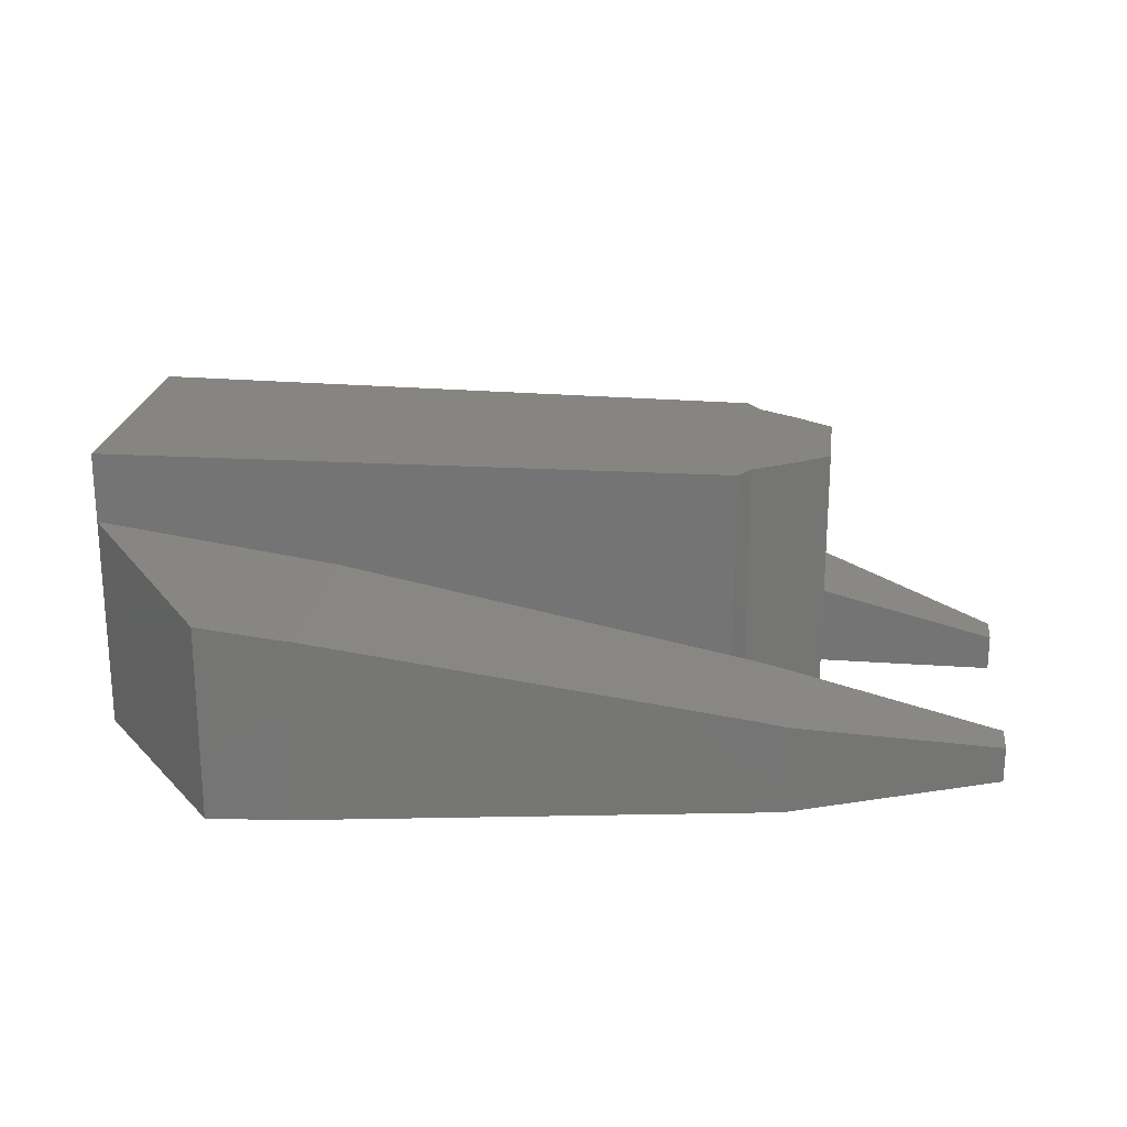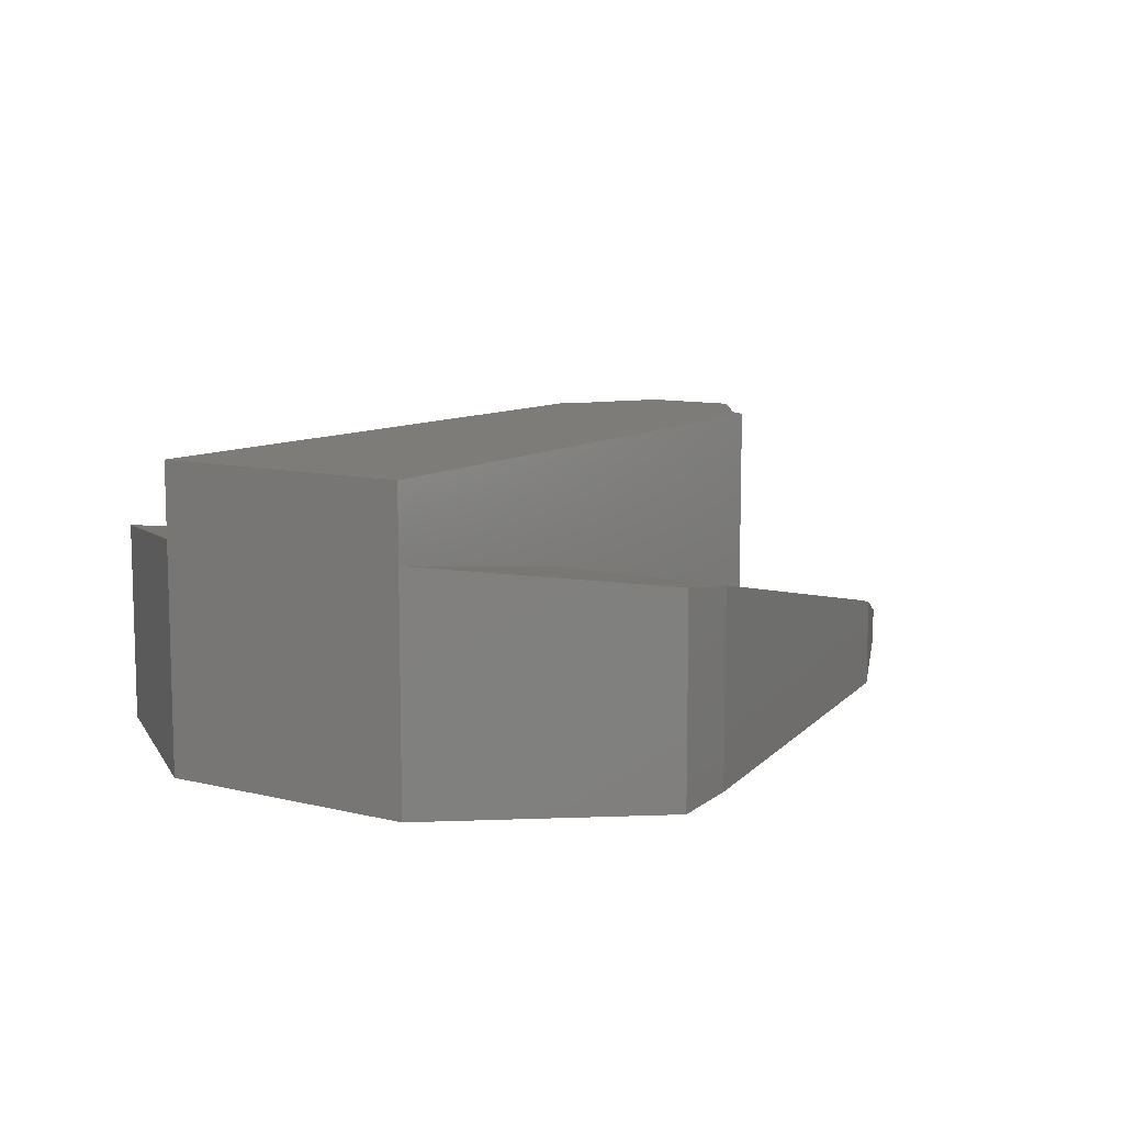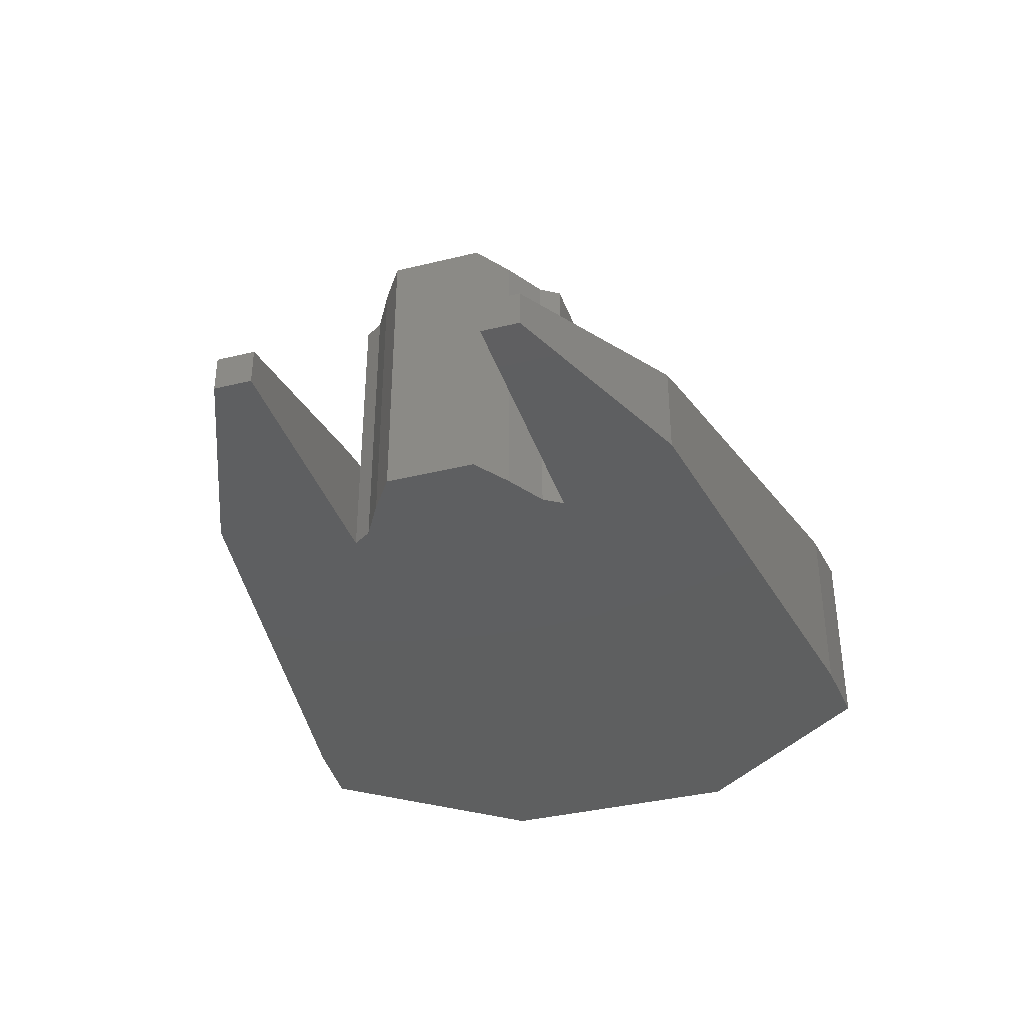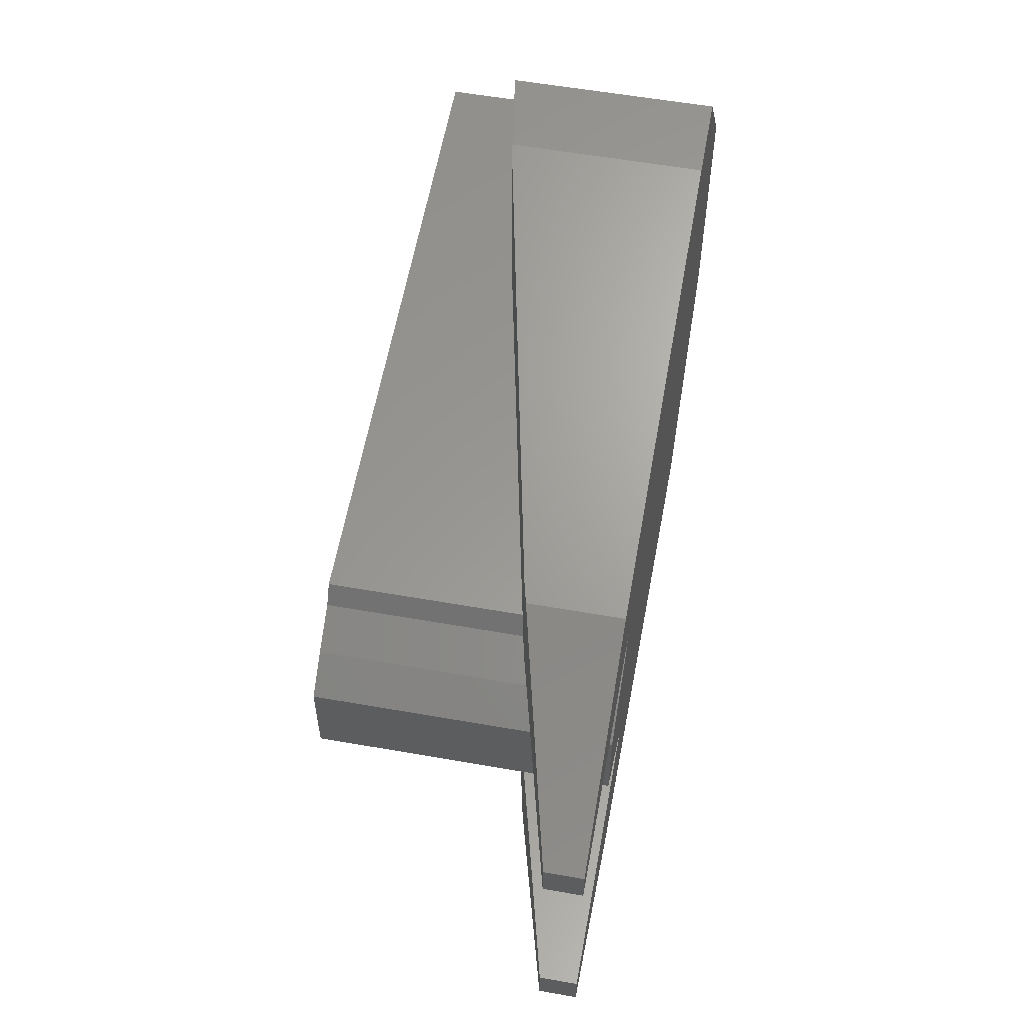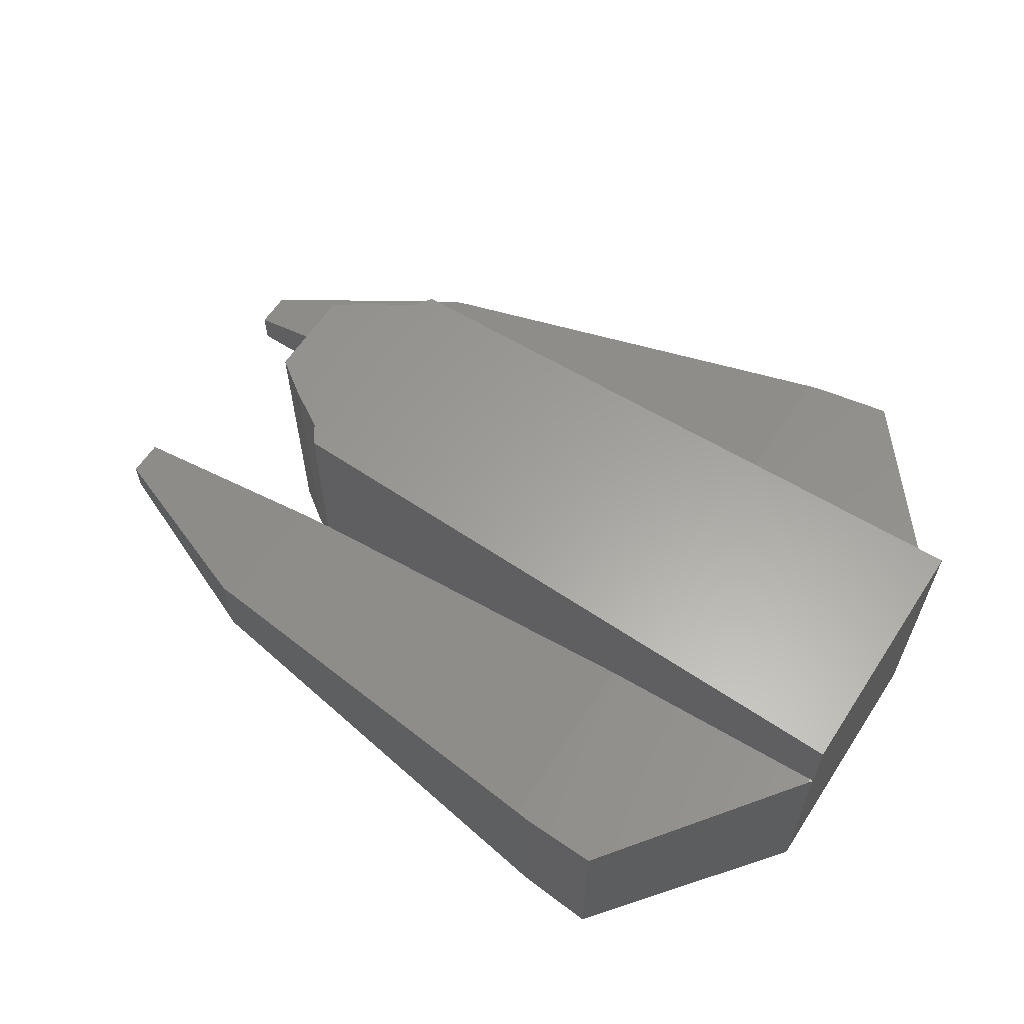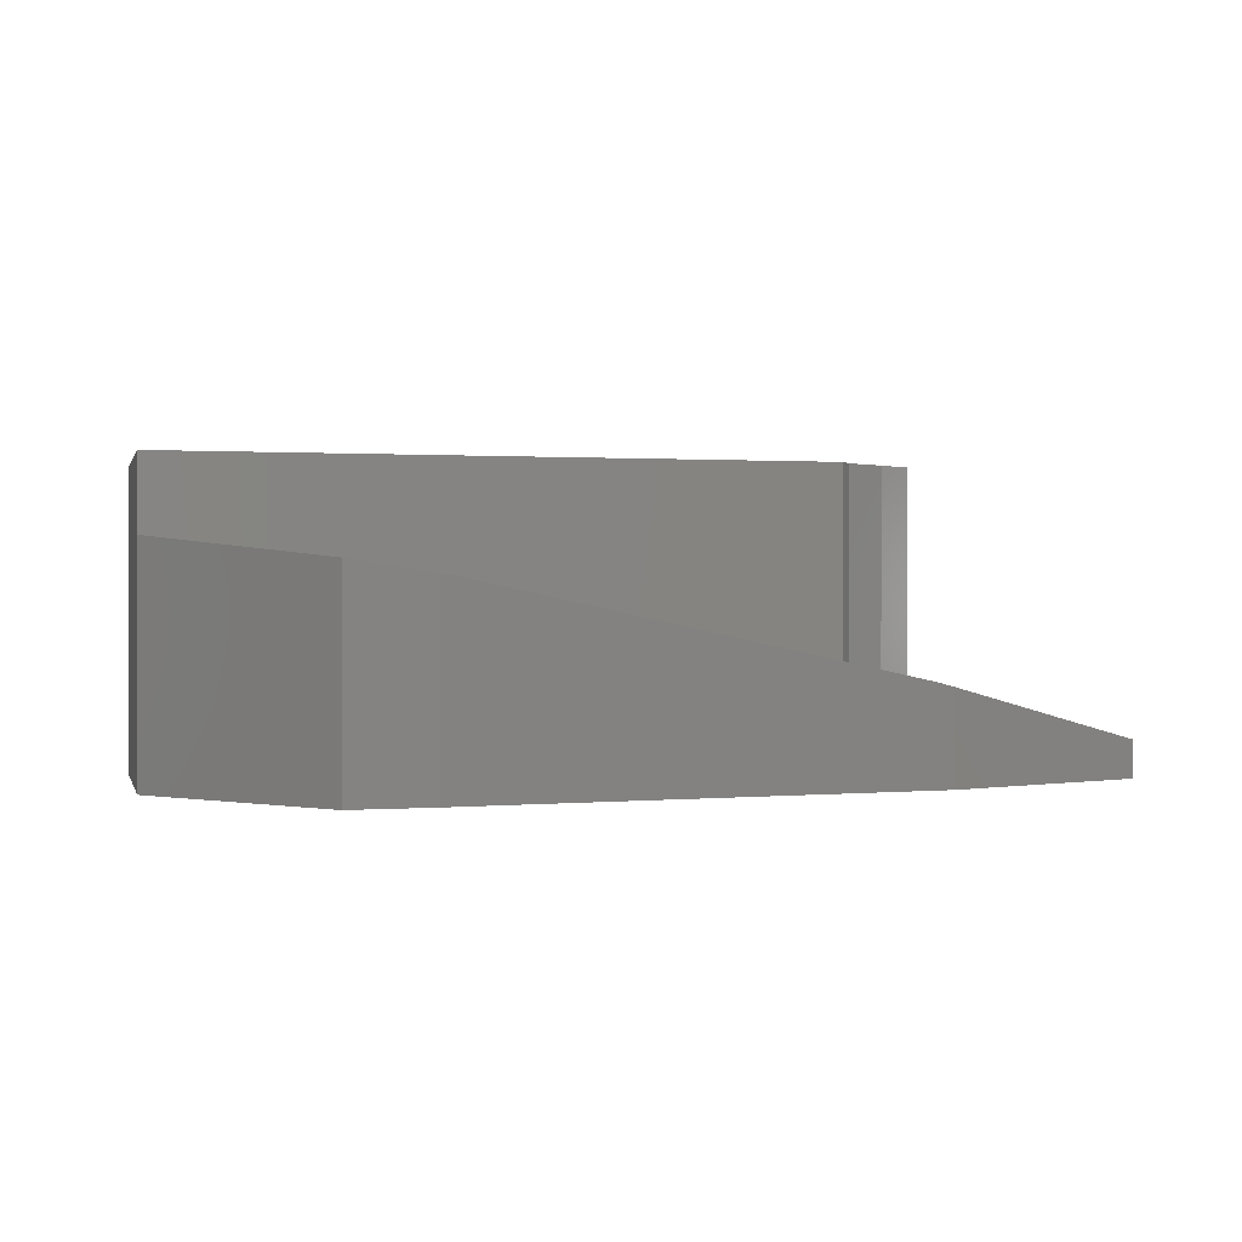
<metadata>
{"format":"stl","ext":"stl","renderer":"f3d","projection":"perspective","resolution":1024,"background":"white","views":[{"elev":22.2,"azim":7.2,"up":"+Z"},{"elev":9.8,"azim":-57.3,"up":"+Z"},{"elev":-37.1,"azim":107.6,"up":"+Z"},{"elev":57.8,"azim":100.3,"up":"+Y"},{"elev":61.1,"azim":-146.9,"up":"+Z"},{"elev":0.3,"azim":-13.5,"up":"+Z"}]}
</metadata>
<code>
# stl→obj: 56 verts, 108 faces
v -74.47 20.59 35
v -74.47 21.28 35
v -75 20.6 35
v -74.47 -21.28 35
v -74.47 -20.59 35
v -75 -20.6 35
v 35.3 -38.2 4.678e-15
v 69 -18 2.204e-15
v 69 -24 2.939e-15
v 26 -18 2.204e-15
v -38.5 -50 6.123e-15
v 26 18 -2.204e-15
v 34.3 -11.25 1.378e-15
v 40 7.25 -8.879e-16
v 40 -7.25 8.879e-16
v 34.3 11.25 -1.378e-15
v 28 -15 1.837e-15
v 28 15 -1.837e-15
v 69 18 -2.204e-15
v 35.3 38.2 -4.678e-15
v 69 24 -2.939e-15
v -38.5 50 -6.123e-15
v -75 -20.6 2.523e-15
v -51 -51 6.246e-15
v -75 20.6 -2.523e-15
v -51 51 -6.246e-15
v -38.5 50 29.62
v -51 51 31.49
v -36.46 49.67 29.31
v 32.47 38.65 15
v 35.3 38.2 14.29
v 69 24 5.789
v 69 18 5.789
v 32.47 18 15
v 26 18 16.34
v 28 15 46.5
v 26 18 46.5
v 34.3 11.25 46.5
v 40 7.25 46.5
v 40 -7.25 46.5
v 34.3 -11.25 46.5
v 28 -15 46.5
v 26 -18 16.34
v 26 -18 46.5
v 32.47 -18 15
v 69 -18 5.789
v 69 -24 5.789
v 35.3 -38.2 14.29
v -36.46 -49.67 29.31
v -38.5 -50 29.62
v 32.47 -38.65 15
v -51 -51 31.49
v -75 20.6 46.5
v -75 -20.6 46.5
v -36.46 19.61 29.31
v -36.46 -19.61 29.31
f 1 2 3
f 4 5 6
f 7 8 9
f 7 10 8
f 10 11 12
f 11 10 7
f 13 14 15
f 13 16 14
f 17 16 13
f 17 18 16
f 10 18 17
f 18 10 12
f 19 20 21
f 12 20 19
f 22 12 11
f 12 22 20
f 23 11 24
f 11 23 22
f 25 22 23
f 22 25 26
f 26 27 22
f 27 26 28
f 22 29 30
f 20 30 31
f 30 20 22
f 29 22 27
f 20 32 21
f 32 20 31
f 33 21 32
f 21 33 19
f 12 34 35
f 19 34 12
f 34 19 33
f 36 35 37
f 18 35 36
f 35 18 12
f 16 36 38
f 36 16 18
f 14 38 39
f 38 14 16
f 40 14 39
f 14 40 15
f 13 40 41
f 40 13 15
f 17 41 42
f 41 17 13
f 43 42 44
f 42 43 17
f 17 43 10
f 8 45 46
f 45 8 10
f 45 10 43
f 47 8 46
f 8 47 9
f 7 47 48
f 47 7 9
f 11 49 50
f 49 11 51
f 7 51 11
f 51 7 48
f 24 50 52
f 50 24 11
f 23 4 6
f 52 23 24
f 23 52 4
f 6 3 25
f 6 25 23
f 3 6 53
f 53 6 54
f 25 28 26
f 28 25 2
f 2 25 3
f 34 32 31
f 34 31 30
f 32 34 33
f 45 47 46
f 47 45 48
f 48 45 51
f 30 35 34
f 29 35 30
f 35 29 55
f 43 51 45
f 49 43 56
f 43 49 51
f 27 55 29
f 28 55 27
f 2 55 28
f 55 2 1
f 56 50 49
f 56 52 50
f 4 56 5
f 56 4 52
f 38 40 39
f 38 41 40
f 36 41 38
f 36 42 41
f 37 42 36
f 37 44 42
f 53 44 37
f 44 53 54
f 5 54 6
f 56 54 5
f 54 56 44
f 44 56 43
f 55 53 37
f 53 55 1
f 55 37 35
f 53 1 3

</code>
